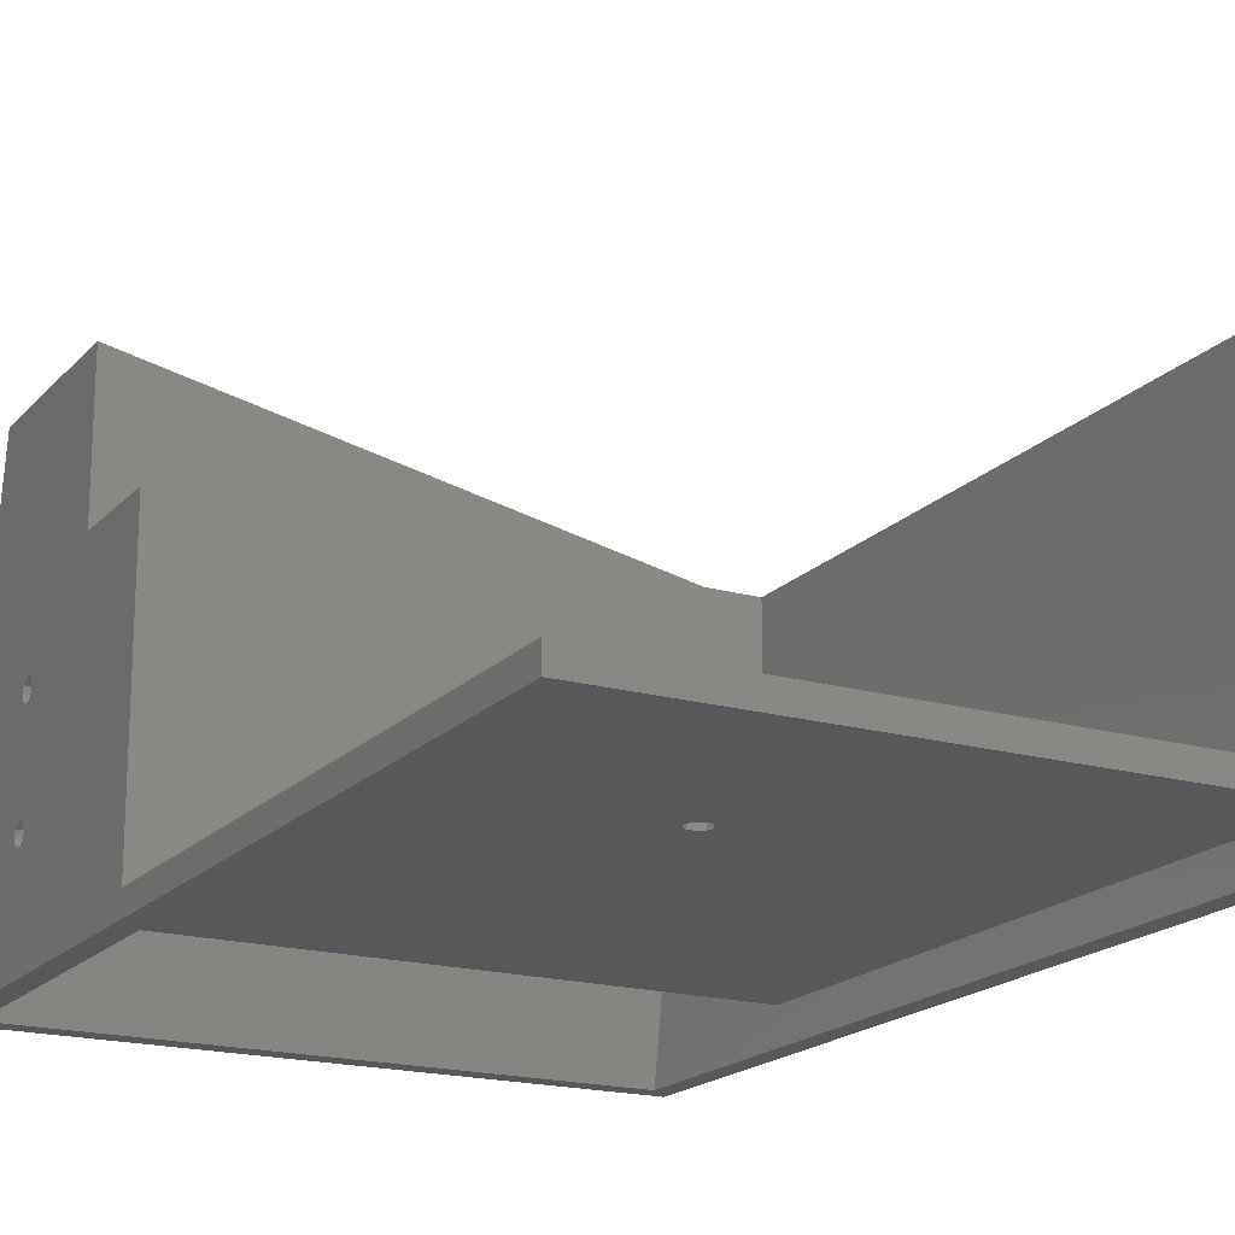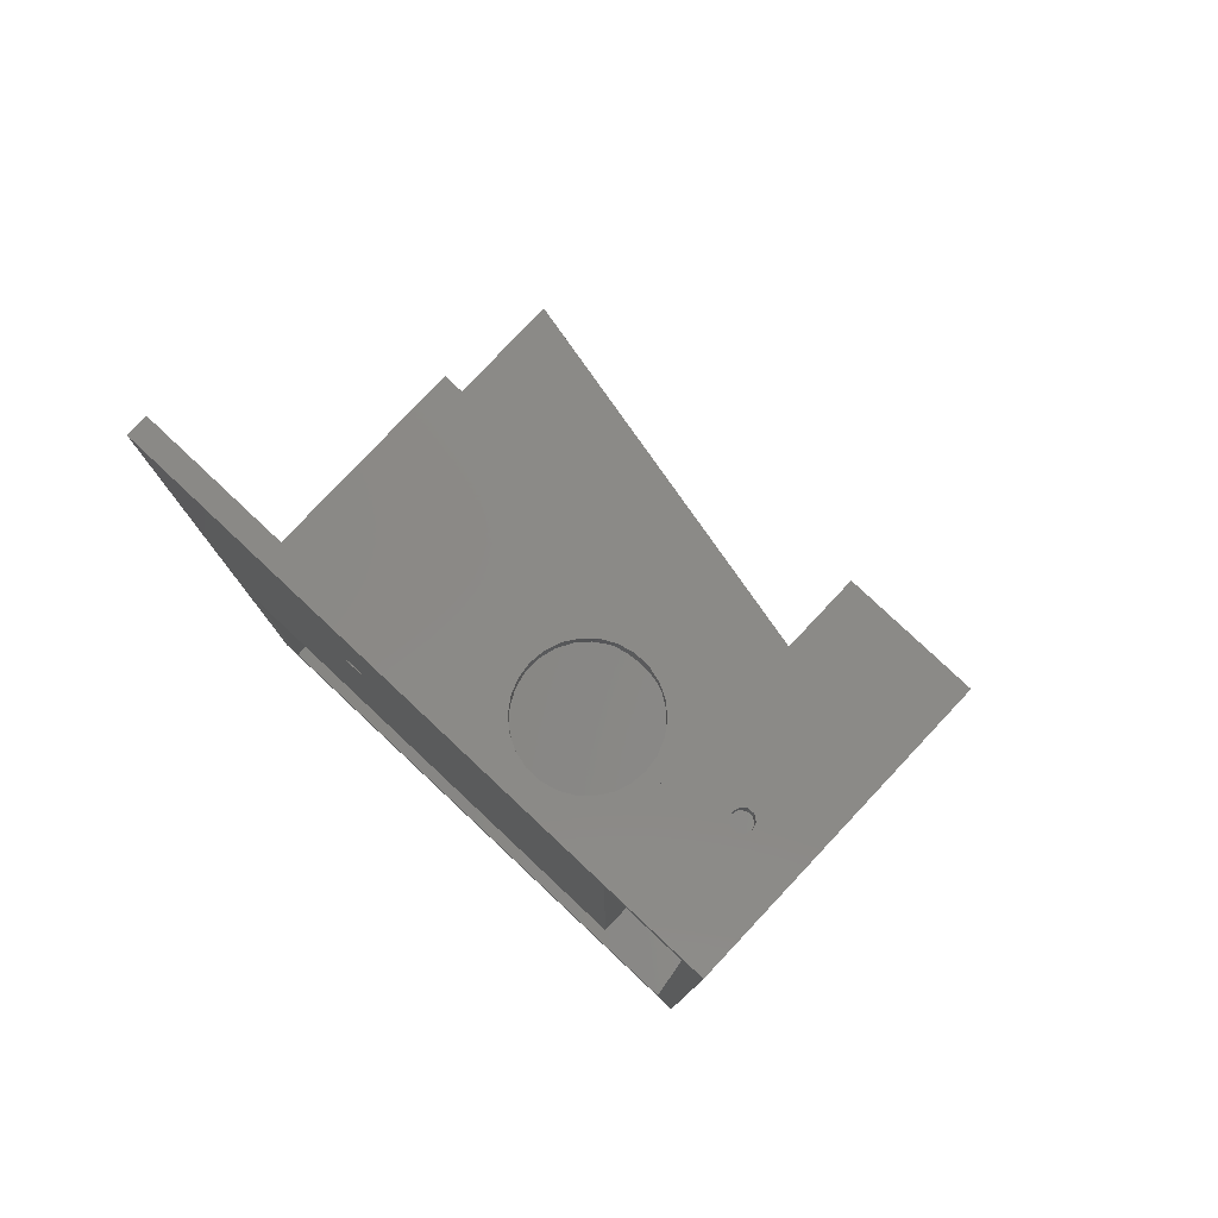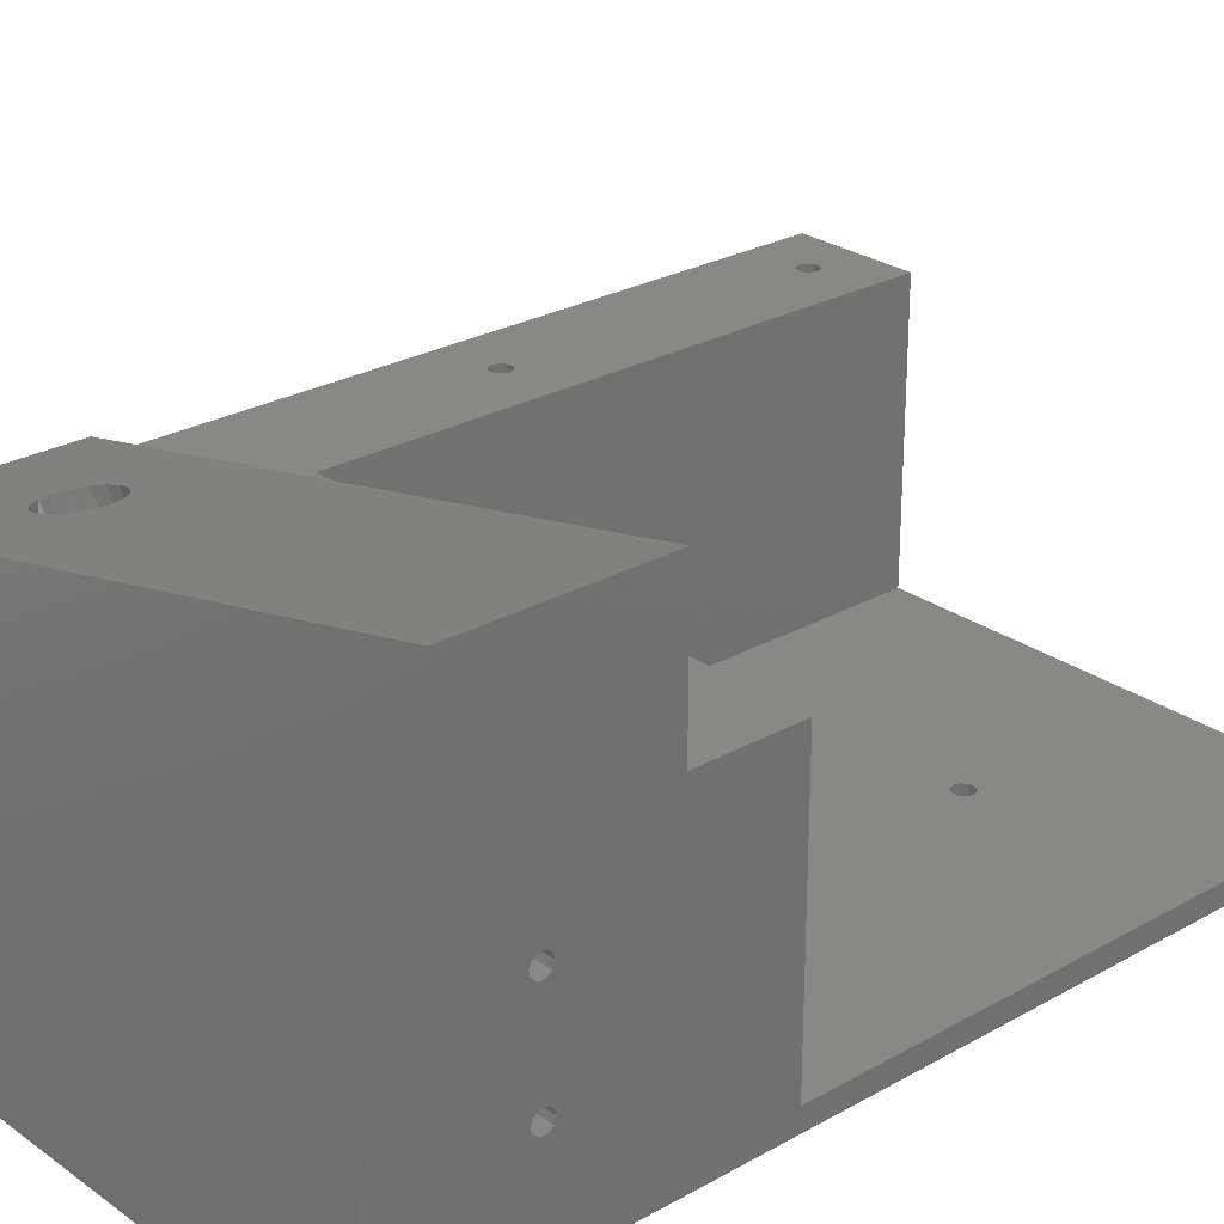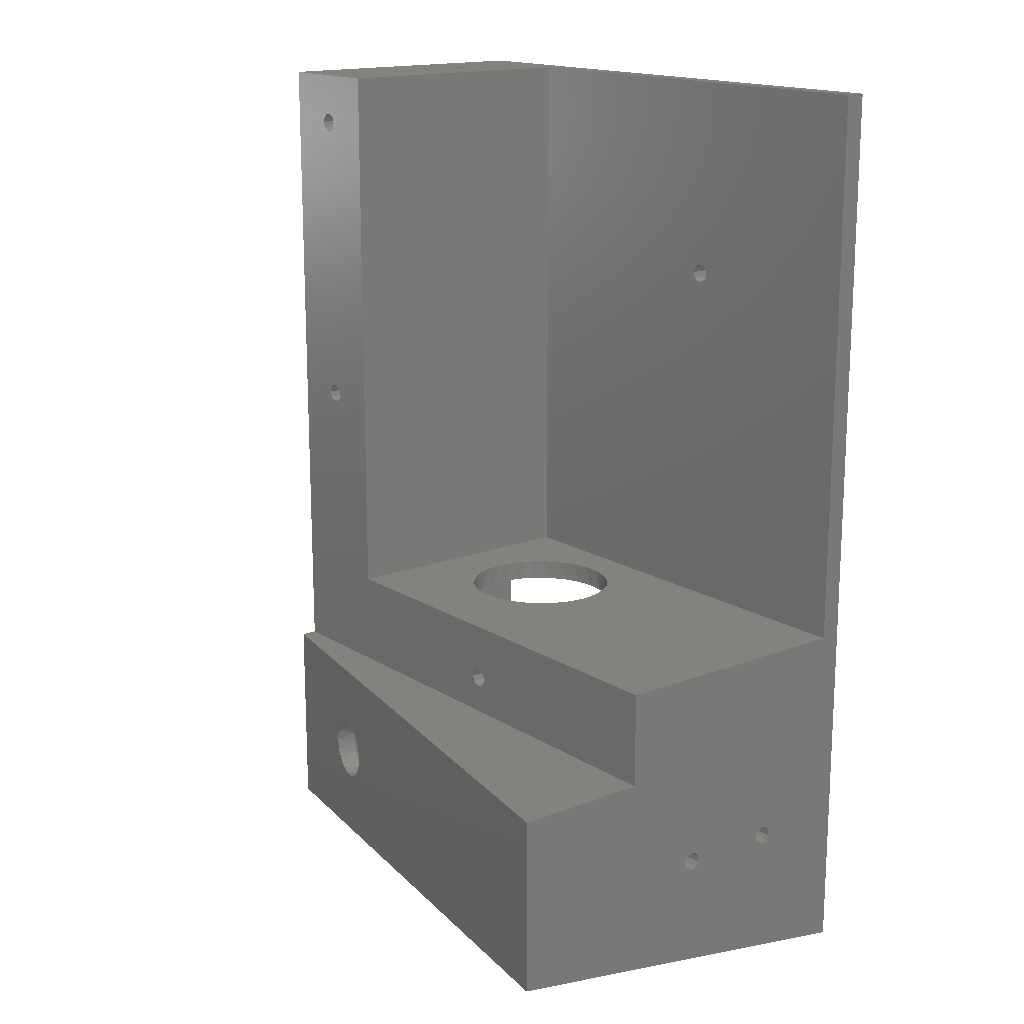
<metadata>
{"format":"stl","ext":"stl","renderer":"f3d","projection":"perspective","resolution":1024,"background":"white","views":[{"elev":-18.5,"azim":-28.5,"up":"+Y"},{"elev":79.4,"azim":43.2,"up":"+Z"},{"elev":26.0,"azim":-131.8,"up":"+Y"},{"elev":16.4,"azim":-128.3,"up":"+Z"}]}
</metadata>
<code>
# stl→obj: 274 verts, 580 faces
v 29.81 26.82 101.1
v 29.81 26.82 106.2
v 29.34 25.4 101.1
v 29.34 25.4 106.2
v 29.81 23.98 101.1
v 29.81 23.98 106.2
v 31.01 23.11 106.2
v 31.01 27.69 101.1
v 31.01 27.69 106.2
v 32.5 27.69 101.1
v 32.5 27.69 106.2
v 33.71 26.82 101.1
v 33.71 26.82 106.2
v 34.17 25.4 101.1
v 34.17 25.4 106.2
v 33.71 23.98 101.1
v 33.71 23.98 106.2
v 32.5 23.11 101.1
v 32.5 23.11 106.2
v 31.01 23.11 101.1
v -93.97 26.82 -87.51
v -99.05 26.82 -87.51
v -93.97 25.4 -87.97
v -99.05 25.4 -87.97
v -93.97 23.98 -87.51
v -99.05 23.98 -87.51
v -99.05 23.11 -86.3
v -93.97 27.69 -86.3
v -99.05 27.69 -86.3
v -93.97 27.69 -84.81
v -99.05 27.69 -84.81
v -93.97 26.82 -83.6
v -99.05 26.82 -83.6
v -93.97 25.4 -83.14
v -99.05 25.4 -83.14
v -93.97 23.98 -83.6
v -99.05 23.98 -83.6
v -93.97 23.11 -84.81
v -99.05 23.11 -84.81
v -93.97 23.11 -86.3
v -93.97 52.22 -87.51
v -99.05 52.22 -87.51
v -93.97 50.8 -87.97
v -99.05 50.8 -87.97
v -93.97 49.38 -87.51
v -99.05 49.38 -87.51
v -99.05 48.51 -86.3
v -93.97 53.09 -86.3
v -99.05 53.09 -86.3
v -93.97 53.09 -84.81
v -99.05 53.09 -84.81
v -93.97 52.22 -83.6
v -99.05 52.22 -83.6
v -93.97 50.8 -83.14
v -99.05 50.8 -83.14
v -93.97 49.38 -83.6
v -99.05 49.38 -83.6
v -93.97 48.51 -84.81
v -99.05 48.51 -84.81
v -93.97 48.51 -86.3
v 21.6 0 101.1
v 21.6 66.04 101.1
v 40.65 59.2 101.1
v 40.65 0 101.1
v 40.65 0 -117.3
v 40.65 48.69 -36.31
v 40.65 59.2 -36.31
v 40.65 70.99 -104.8
v 40.65 66.04 -63.97
v 40.65 70.99 -63.97
v -36.48 55.48 -47.13
v -36.3 71.12 -47.07
v -35.55 55.37 -46.95
v -34.81 71.12 -47.07
v -34.63 55.48 -47.13
v -33.85 55.81 -47.66
v -33.6 71.12 -47.94
v -33.32 56.3 -48.44
v -33.14 71.12 -49.36
v -33.14 56.88 -49.36
v -33.32 57.46 -50.29
v -33.6 71.12 -50.78
v -33.85 57.95 -51.07
v -34.81 71.12 -51.66
v -34.63 58.28 -51.59
v -35.55 58.39 -51.78
v -36.3 71.12 -51.66
v -36.48 58.28 -51.59
v -37.26 57.95 -51.07
v -37.5 71.12 -50.78
v -37.78 57.46 -50.29
v -37.97 71.12 -49.36
v -37.97 56.88 -49.36
v -37.78 56.3 -48.44
v -37.5 71.12 -47.94
v -37.26 55.81 -47.66
v 29.17 63.32 15.89
v 29.17 71.12 15.89
v 28.71 63.49 17.31
v 28.71 71.12 17.31
v 29.17 71.12 18.73
v 30.38 71.12 15.02
v 30.38 62.89 15.02
v 31.87 71.12 15.02
v 31.87 62.35 15.02
v 33.07 71.12 15.89
v 33.07 61.92 15.89
v 33.54 71.12 17.31
v 33.54 61.75 17.31
v 33.07 61.92 18.73
v 33.07 71.12 18.73
v 31.87 62.35 19.61
v 31.87 71.12 19.61
v 30.38 62.89 19.61
v 30.38 71.12 19.61
v 29.17 63.32 18.73
v 29.17 63.32 92.09
v 29.17 71.12 92.09
v 28.71 63.49 93.51
v 28.71 71.12 93.51
v 29.17 71.12 94.93
v 30.38 71.12 91.22
v 30.38 62.89 91.22
v 31.87 71.12 91.22
v 31.87 62.35 91.22
v 33.07 71.12 92.09
v 33.07 61.92 92.09
v 33.54 71.12 93.51
v 33.54 61.75 93.51
v 33.07 61.92 94.93
v 33.07 71.12 94.93
v 31.87 62.35 95.81
v 31.87 71.12 95.81
v 30.38 62.89 95.81
v 30.38 71.12 95.81
v 29.17 63.32 94.93
v 21.6 66.04 -36.31
v 45.73 0 106.2
v 45.73 71.12 106.2
v 16.52 71.12 106.2
v 16.52 5.08 106.2
v -99.05 5.08 106.2
v -99.05 0 106.2
v 21.6 48.69 -36.31
v -7.56 50.9 -39.84
v -9.553 51.74 -41.17
v 21.6 50.9 -39.84
v -11.63 52.35 -42.13
v -13.76 52.71 -42.72
v -15.92 52.83 -42.91
v -18.07 52.71 -42.72
v -20.2 52.35 -42.13
v -22.28 51.74 -41.17
v -24.27 50.9 -39.84
v -93.97 50.9 -39.84
v -93.97 66.04 -63.97
v 2.581 29.23 -34.76
v 16.52 5.08 -34.76
v 3.135 33.78 -34.76
v 16.52 71.12 -34.76
v 2.581 38.34 -34.76
v 0.9527 42.64 -34.76
v -1.656 46.42 -34.76
v -5.094 49.46 -34.76
v -9.16 51.6 -34.76
v -13.62 52.7 -34.76
v -18.21 52.7 -34.76
v -99.05 71.12 -34.76
v -22.67 51.6 -34.76
v -26.74 49.46 -34.76
v -30.17 46.42 -34.76
v -32.78 42.64 -34.76
v -34.41 38.34 -34.76
v -34.97 33.78 -34.76
v -99.05 5.08 -34.76
v -34.41 29.23 -34.76
v -32.78 24.93 -34.76
v -30.17 21.15 -34.76
v -26.74 18.11 -34.76
v -22.67 15.97 -34.76
v -18.21 14.87 -34.76
v -13.62 14.87 -34.76
v -9.16 15.97 -34.76
v -5.094 18.11 -34.76
v -1.656 21.15 -34.76
v 0.9527 24.93 -34.76
v 21.6 0 -39.84
v -93.97 0 -117.3
v -93.97 0 -39.84
v -93.97 99.06 -99.84
v -93.97 99.06 -63.97
v 3.96 78.64 -80.15
v 3.435 78.75 -83.02
v 3.96 78.64 -85.88
v 5.463 78.32 -88.36
v 7.742 77.85 -90.12
v 10.49 77.27 -90.92
v 13.33 76.68 -90.65
v 15.89 76.15 -89.35
v 17.81 75.75 -87.2
v 18.84 75.53 -84.48
v 18.84 75.53 -81.56
v 17.81 75.75 -78.84
v 15.89 76.15 -76.68
v 13.33 76.68 -75.38
v 10.49 77.27 -75.11
v 7.742 77.85 -75.91
v 5.463 78.32 -77.67
v 19.49 80.59 -80.15
v 45.73 75.12 -58.89
v 20.01 80.48 -83.02
v 45.73 75.12 -109.1
v 19.49 80.59 -85.88
v 17.98 80.9 -88.36
v 15.71 81.38 -90.12
v 12.96 81.95 -90.92
v 10.12 82.54 -90.65
v -99.05 105.3 -103.8
v 7.56 83.07 -89.35
v 5.636 83.48 -87.2
v 4.605 83.69 -84.48
v 4.605 83.69 -81.56
v -99.05 105.3 -58.89
v 5.636 83.48 -78.84
v 7.56 83.07 -76.68
v 10.12 82.54 -75.38
v 12.96 81.95 -75.11
v 15.71 81.38 -75.91
v 17.98 80.9 -77.67
v -50.2 0 53.99
v -50.2 5.08 53.99
v -50.67 0 55.41
v -50.67 5.08 55.41
v -50.2 0 56.83
v -50.2 5.08 56.83
v -49 5.08 57.71
v -49 0 53.12
v -49 5.08 53.12
v -47.51 0 53.12
v -47.51 5.08 53.12
v -46.3 0 53.99
v -46.3 5.08 53.99
v -45.84 0 55.41
v -45.84 5.08 55.41
v -46.3 0 56.83
v -46.3 5.08 56.83
v -47.51 0 57.71
v -47.51 5.08 57.71
v -49 0 57.71
v -99.05 71.12 -58.89
v 45.73 71.12 -58.89
v -28.16 48.38 -39.84
v -31.33 44.98 -39.84
v -33.58 40.92 -39.84
v -34.78 36.43 -39.84
v -34.86 31.79 -39.84
v -33.82 27.27 -39.84
v -31.71 23.13 -39.84
v -28.66 19.63 -39.84
v -24.86 16.96 -39.84
v -20.52 15.3 -39.84
v -15.92 14.73 -39.84
v -11.31 15.3 -39.84
v -6.973 16.96 -39.84
v -3.169 19.63 -39.84
v -0.123 23.13 -39.84
v 1.985 27.27 -39.84
v 3.03 31.79 -39.84
v 2.95 36.43 -39.84
v 1.749 40.92 -39.84
v -0.5011 44.98 -39.84
v -3.667 48.38 -39.84
v -99.05 0 -122.4
v 45.73 0 -122.4
f 1 2 3
f 3 2 4
f 3 4 5
f 5 4 6
f 5 6 7
f 1 8 2
f 2 8 9
f 9 8 10
f 9 10 11
f 11 10 12
f 11 12 13
f 13 12 14
f 13 14 15
f 15 14 16
f 15 16 17
f 17 16 18
f 17 18 19
f 19 18 20
f 19 20 7
f 7 20 5
f 21 22 23
f 23 22 24
f 23 24 25
f 25 24 26
f 25 26 27
f 21 28 22
f 22 28 29
f 29 28 30
f 29 30 31
f 31 30 32
f 31 32 33
f 33 32 34
f 33 34 35
f 35 34 36
f 35 36 37
f 37 36 38
f 37 38 39
f 39 38 40
f 39 40 27
f 27 40 25
f 41 42 43
f 43 42 44
f 43 44 45
f 45 44 46
f 45 46 47
f 41 48 42
f 42 48 49
f 49 48 50
f 49 50 51
f 51 50 52
f 51 52 53
f 53 52 54
f 53 54 55
f 55 54 56
f 55 56 57
f 57 56 58
f 57 58 59
f 59 58 60
f 59 60 47
f 47 60 45
f 5 61 3
f 3 61 62
f 3 62 1
f 1 62 8
f 8 62 63
f 8 63 10
f 10 63 12
f 12 63 14
f 14 63 64
f 14 64 16
f 16 64 18
f 18 64 20
f 20 64 61
f 20 61 5
f 65 64 66
f 66 64 63
f 66 63 67
f 65 66 68
f 68 66 69
f 68 69 70
f 71 72 73
f 73 72 74
f 73 74 75
f 75 74 76
f 76 74 77
f 76 77 78
f 78 77 79
f 78 79 80
f 80 79 81
f 81 79 82
f 81 82 83
f 83 82 84
f 83 84 85
f 85 84 86
f 86 84 87
f 86 87 88
f 88 87 89
f 89 87 90
f 89 90 91
f 91 90 92
f 91 92 93
f 93 92 94
f 94 92 95
f 94 95 96
f 96 95 72
f 96 72 71
f 97 98 99
f 99 98 100
f 99 100 101
f 98 97 102
f 102 97 103
f 102 103 104
f 104 103 105
f 104 105 106
f 106 105 107
f 106 107 108
f 108 107 109
f 108 109 110
f 108 110 111
f 111 110 112
f 111 112 113
f 113 112 114
f 113 114 115
f 115 114 116
f 115 116 101
f 101 116 99
f 117 118 119
f 119 118 120
f 119 120 121
f 118 117 122
f 122 117 123
f 122 123 124
f 124 123 125
f 124 125 126
f 126 125 127
f 126 127 128
f 128 127 129
f 128 129 130
f 128 130 131
f 131 130 132
f 131 132 133
f 133 132 134
f 133 134 135
f 135 134 136
f 135 136 121
f 121 136 119
f 62 132 63
f 63 132 130
f 63 130 129
f 137 99 62
f 62 99 119
f 62 119 136
f 67 103 137
f 137 103 97
f 137 97 99
f 63 109 67
f 67 109 107
f 67 107 105
f 119 99 117
f 117 99 116
f 117 116 114
f 117 114 123
f 123 114 112
f 123 112 125
f 125 112 127
f 127 112 110
f 127 110 109
f 105 103 67
f 136 134 62
f 62 134 132
f 63 129 109
f 109 129 127
f 17 138 15
f 15 138 139
f 15 139 13
f 13 139 11
f 11 139 9
f 9 139 140
f 9 140 2
f 2 140 4
f 4 140 141
f 4 141 6
f 6 141 7
f 7 141 19
f 19 141 138
f 19 138 17
f 142 143 141
f 141 143 138
f 137 144 67
f 67 144 66
f 145 146 147
f 147 146 148
f 147 148 149
f 150 80 149
f 149 80 81
f 149 81 69
f 69 81 83
f 69 83 85
f 151 75 150
f 150 75 76
f 150 76 78
f 75 151 73
f 73 151 152
f 73 152 153
f 153 154 73
f 73 154 155
f 73 155 71
f 71 155 96
f 96 155 94
f 94 155 93
f 93 155 91
f 91 155 156
f 91 156 89
f 89 156 88
f 88 156 86
f 86 156 69
f 86 69 85
f 149 69 147
f 147 69 66
f 147 66 144
f 78 80 150
f 157 158 159
f 159 158 160
f 159 160 161
f 161 160 162
f 162 160 163
f 163 160 164
f 164 160 165
f 165 160 166
f 166 160 167
f 167 160 168
f 167 168 169
f 169 168 170
f 170 168 171
f 171 168 172
f 172 168 173
f 173 168 174
f 174 168 175
f 174 175 176
f 176 175 177
f 177 175 178
f 178 175 179
f 179 175 180
f 180 175 181
f 181 175 158
f 181 158 182
f 182 158 183
f 183 158 184
f 184 158 185
f 185 158 186
f 186 158 157
f 137 62 144
f 144 62 61
f 144 61 187
f 187 147 144
f 25 188 23
f 23 188 43
f 23 43 21
f 21 43 45
f 21 45 60
f 25 40 188
f 188 40 38
f 188 38 189
f 189 38 36
f 189 36 34
f 189 34 155
f 155 34 32
f 155 32 56
f 56 32 30
f 56 30 58
f 58 30 28
f 58 28 60
f 60 28 21
f 155 56 156
f 156 56 54
f 156 54 52
f 52 50 156
f 156 50 190
f 156 190 191
f 50 48 190
f 190 48 41
f 190 41 43
f 188 190 43
f 192 191 193
f 193 191 190
f 193 190 194
f 194 190 195
f 195 190 196
f 196 190 197
f 197 190 68
f 197 68 198
f 198 68 199
f 199 68 200
f 200 68 201
f 201 68 70
f 201 70 202
f 202 70 203
f 203 70 204
f 204 70 205
f 205 70 206
f 206 70 191
f 206 191 207
f 207 191 208
f 208 191 192
f 190 188 68
f 68 188 65
f 191 70 156
f 156 70 69
f 209 210 211
f 211 210 212
f 211 212 213
f 213 212 214
f 214 212 215
f 215 212 216
f 216 212 217
f 217 212 218
f 217 218 219
f 219 218 220
f 220 218 221
f 221 218 222
f 222 218 223
f 222 223 224
f 224 223 225
f 225 223 226
f 226 223 210
f 226 210 227
f 227 210 228
f 228 210 229
f 229 210 209
f 230 231 232
f 232 231 233
f 232 233 234
f 234 233 235
f 234 235 236
f 230 237 231
f 231 237 238
f 238 237 239
f 238 239 240
f 240 239 241
f 240 241 242
f 242 241 243
f 242 243 244
f 244 243 245
f 244 245 246
f 246 245 247
f 246 247 248
f 248 247 249
f 248 249 236
f 236 249 234
f 223 250 210
f 210 250 251
f 82 79 160
f 160 79 77
f 160 77 74
f 74 72 160
f 160 72 168
f 168 72 95
f 168 95 92
f 168 92 250
f 250 92 90
f 250 90 87
f 87 84 250
f 250 84 251
f 251 84 82
f 251 82 160
f 111 139 108
f 108 139 251
f 108 251 106
f 106 251 104
f 104 251 160
f 104 160 102
f 102 160 98
f 98 160 100
f 100 160 140
f 100 140 101
f 101 140 118
f 101 118 115
f 115 118 122
f 115 122 113
f 113 122 124
f 113 124 111
f 111 124 126
f 111 126 139
f 139 126 128
f 139 128 131
f 131 133 139
f 139 133 135
f 139 135 140
f 140 135 121
f 140 121 120
f 120 118 140
f 160 158 140
f 140 158 141
f 246 141 244
f 244 141 158
f 244 158 242
f 242 158 240
f 240 158 175
f 240 175 238
f 238 175 231
f 231 175 233
f 233 175 142
f 233 142 235
f 235 142 236
f 236 142 248
f 248 142 141
f 248 141 246
f 154 252 155
f 155 252 253
f 155 253 254
f 254 255 155
f 155 255 256
f 155 256 257
f 155 257 189
f 189 257 258
f 189 258 259
f 259 260 189
f 189 260 261
f 189 261 187
f 187 261 262
f 187 262 263
f 263 264 187
f 187 264 265
f 187 265 266
f 266 267 187
f 187 267 268
f 187 268 147
f 147 268 269
f 147 269 270
f 270 271 147
f 147 271 272
f 147 272 145
f 33 35 175
f 175 35 37
f 175 37 39
f 175 39 273
f 273 39 27
f 273 27 26
f 26 24 273
f 273 24 22
f 273 22 46
f 46 22 47
f 47 22 29
f 47 29 31
f 33 57 31
f 31 57 59
f 31 59 47
f 57 33 175
f 53 55 168
f 168 55 57
f 168 57 175
f 46 44 273
f 273 44 218
f 218 44 42
f 218 42 49
f 218 49 250
f 250 49 51
f 250 51 53
f 250 53 168
f 223 218 250
f 273 143 175
f 175 143 142
f 143 61 138
f 138 61 64
f 138 64 65
f 273 189 143
f 143 189 232
f 143 232 234
f 274 65 273
f 273 65 188
f 273 188 189
f 274 138 65
f 234 249 143
f 143 249 247
f 143 247 61
f 61 247 245
f 61 245 243
f 61 243 187
f 187 243 241
f 187 241 239
f 187 239 189
f 189 239 237
f 189 237 230
f 230 232 189
f 218 212 273
f 273 212 274
f 210 251 212
f 212 251 274
f 274 251 138
f 138 251 139
f 194 221 193
f 193 221 222
f 193 222 192
f 192 222 224
f 192 224 208
f 208 224 225
f 208 225 207
f 207 225 226
f 207 226 206
f 206 226 227
f 206 227 205
f 205 227 228
f 205 228 204
f 204 228 229
f 204 229 203
f 203 229 209
f 203 209 202
f 202 209 211
f 202 211 201
f 201 211 213
f 201 213 200
f 200 213 214
f 200 214 199
f 199 214 215
f 199 215 198
f 198 215 216
f 198 216 197
f 197 216 217
f 197 217 196
f 196 217 219
f 196 219 195
f 195 219 220
f 195 220 194
f 194 220 221
f 153 169 154
f 154 169 170
f 154 170 252
f 252 170 171
f 252 171 253
f 253 171 172
f 253 172 254
f 254 172 173
f 254 173 255
f 255 173 174
f 255 174 256
f 256 174 176
f 256 176 257
f 257 176 177
f 257 177 258
f 258 177 178
f 258 178 259
f 259 178 179
f 259 179 260
f 260 179 180
f 260 180 261
f 261 180 181
f 261 181 262
f 262 181 182
f 262 182 263
f 263 182 183
f 263 183 264
f 264 183 184
f 264 184 265
f 265 184 185
f 265 185 266
f 266 185 186
f 266 186 267
f 267 186 157
f 267 157 268
f 268 157 159
f 268 159 269
f 269 159 161
f 269 161 270
f 270 161 162
f 270 162 271
f 271 162 163
f 271 163 272
f 272 163 164
f 272 164 145
f 145 164 165
f 145 165 146
f 146 165 148
f 148 165 166
f 148 166 149
f 149 166 150
f 150 166 167
f 150 167 151
f 151 167 152
f 152 167 169
f 152 169 153

</code>
